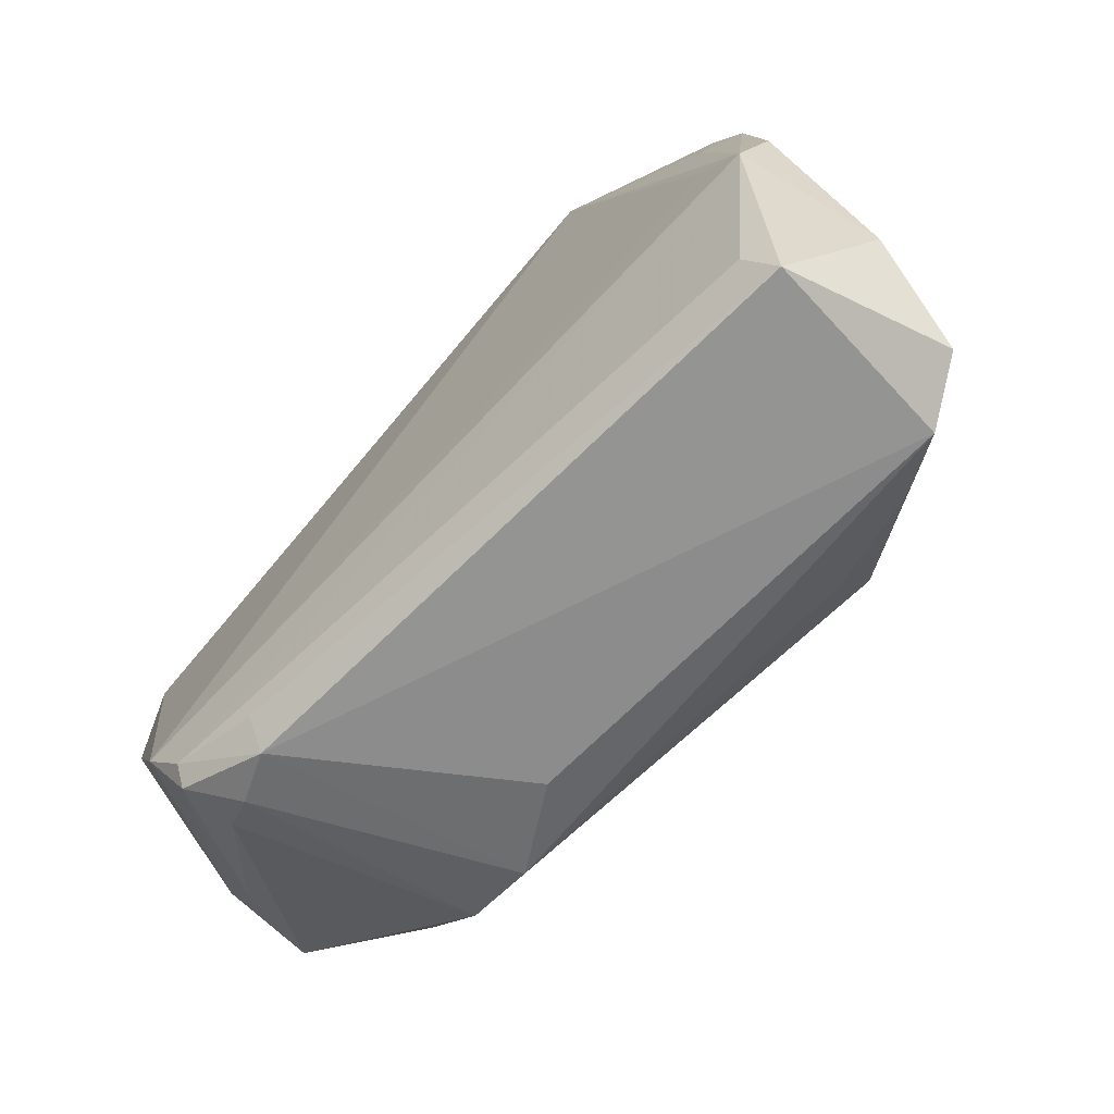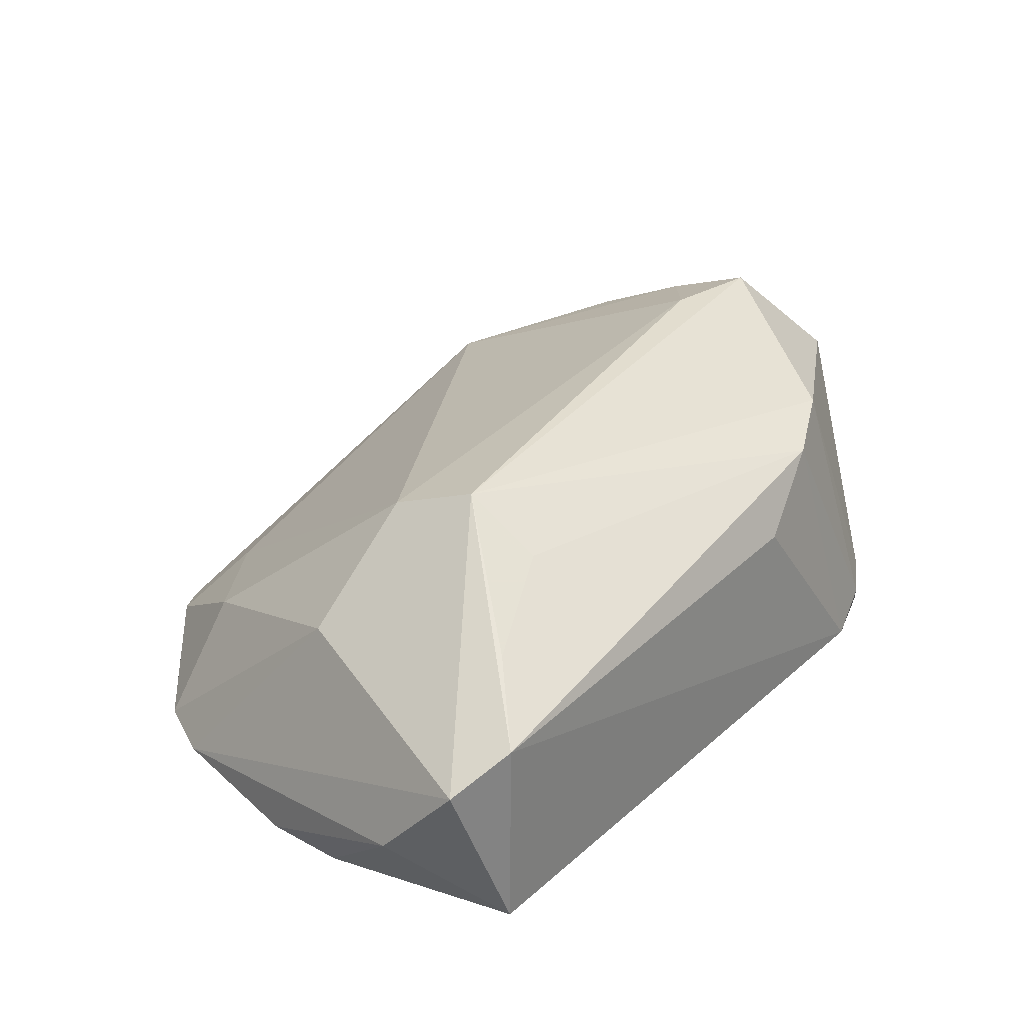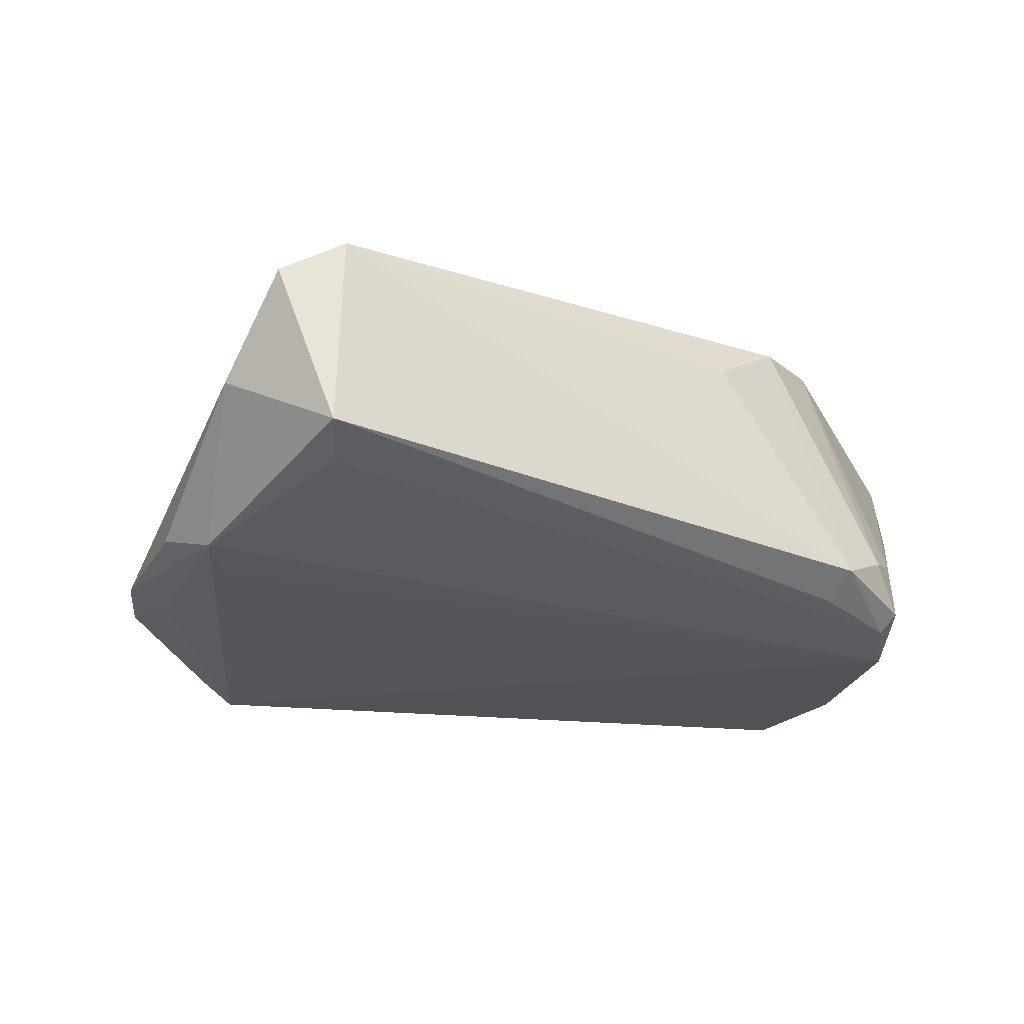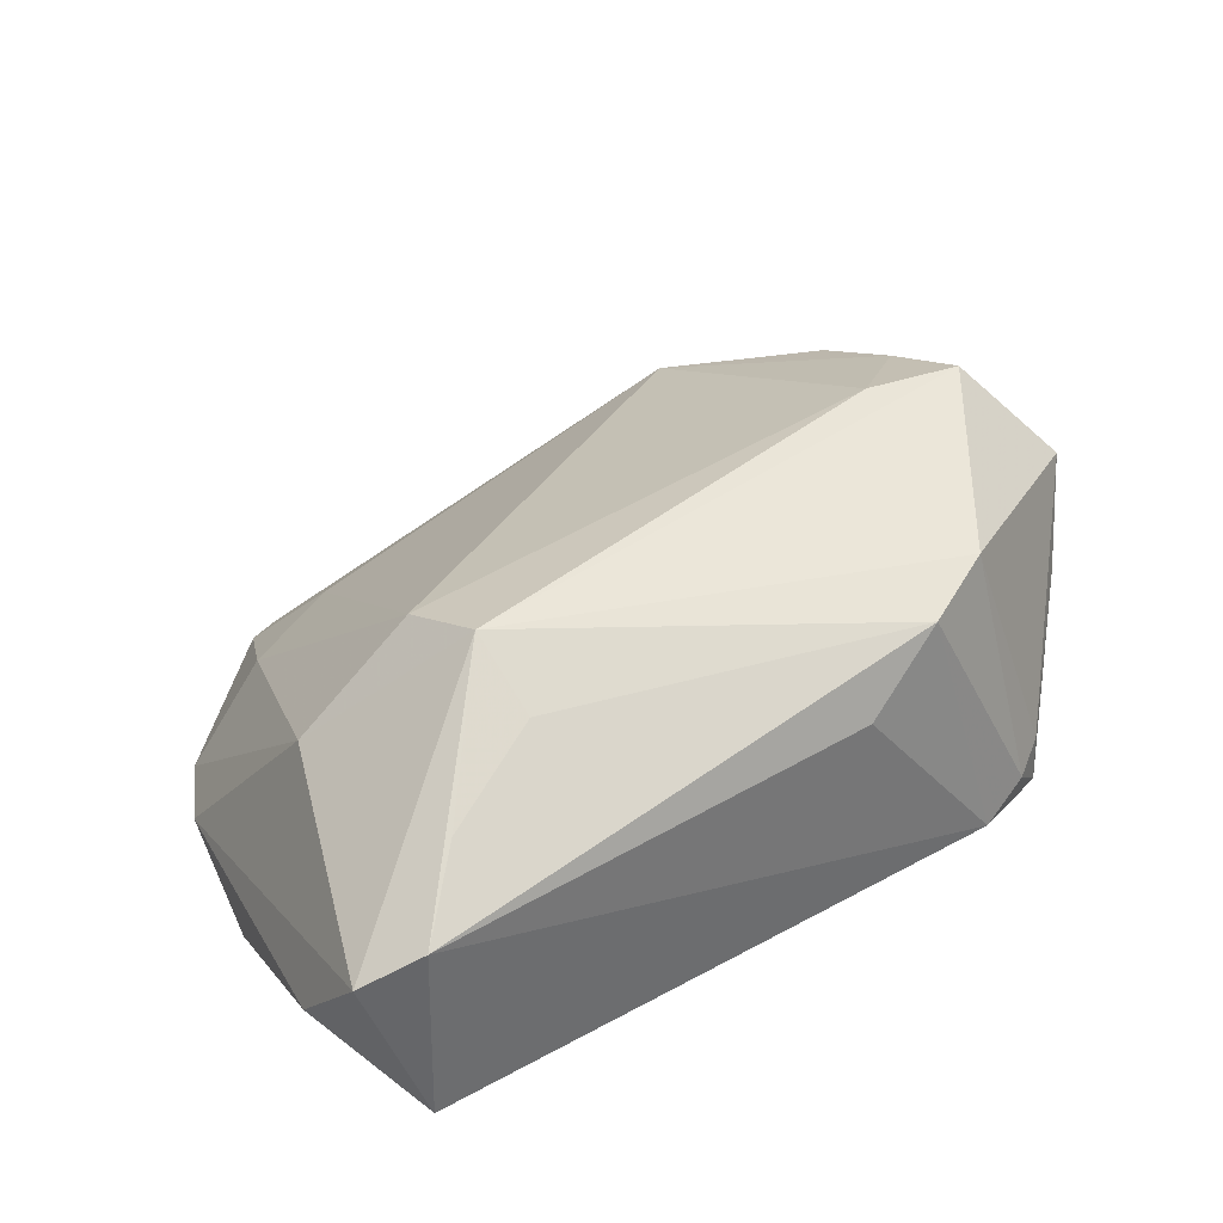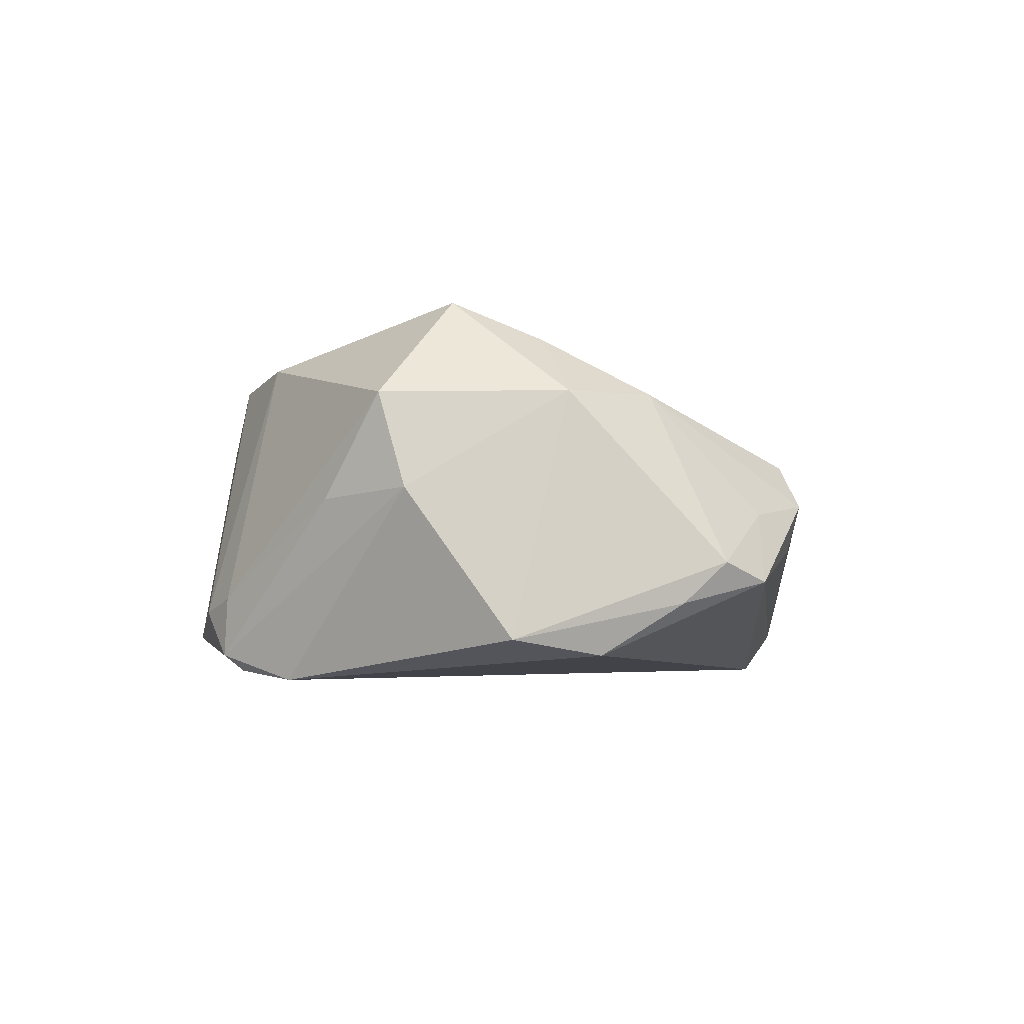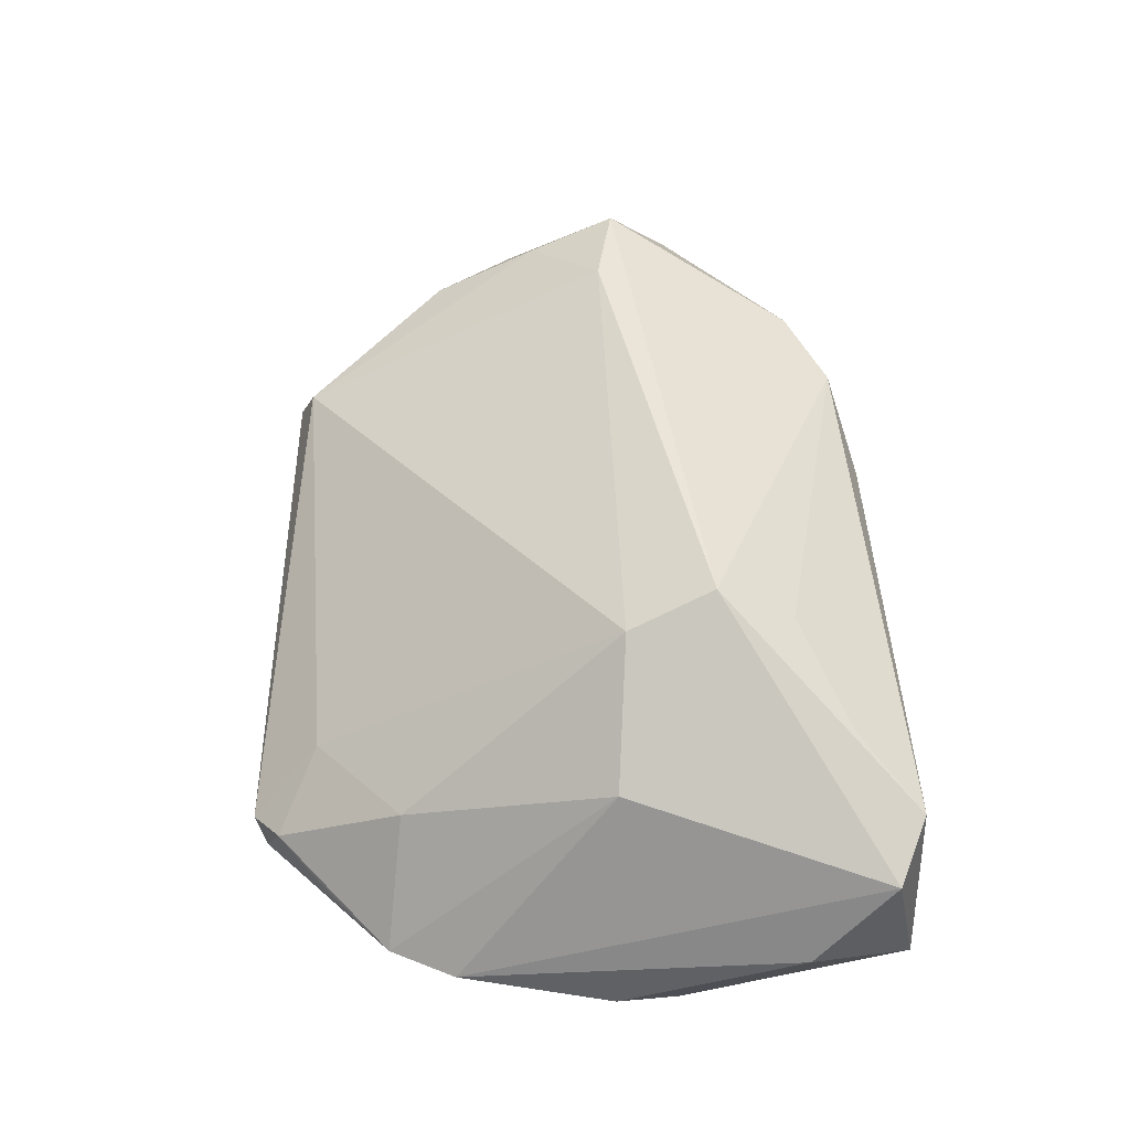
<metadata>
{"format":"obj","ext":"obj","renderer":"f3d","projection":"perspective","resolution":1024,"background":"white","views":[{"elev":-68.0,"azim":-134.8,"up":"+Y"},{"elev":32.3,"azim":-50.6,"up":"+Z"},{"elev":-25.9,"azim":-32.4,"up":"+Z"},{"elev":41.0,"azim":-33.7,"up":"+Z"},{"elev":-3.5,"azim":89.7,"up":"+Z"},{"elev":44.1,"azim":-91.5,"up":"+Z"}]}
</metadata>
<code>
v 0.0395 -0.03653 -0.01354
v -0.02654 0.03772 -0.02376
v 0.05874 -0.01309 -0.0005749
v 0.009014 -0.03965 0.007445
v -0.02903 -0.01709 0.02376
v 0.02039 -0.03641 0.01497
v -0.05307 -0.01277 -0.02367
v 0.0315 0.03524 0.003839
v 0.05444 0.01049 -0.02063
v -0.03149 -0.006383 0.01944
v 0.05325 0.02059 -0.01431
v 0.0483 0.03101 -0.01165
v -0.04189 -0.03284 0.01279
v 0.04425 -0.02812 -0.02376
v -0.04812 -0.006611 -0.02376
v 0.05368 0.006612 0.01157
v -0.04743 0.01339 -0.02165
v 0.04658 -0.007686 0.02341
v -0.03876 0.02121 -0.004711
v 0.03475 -0.03965 -0.01527
v 0.03407 0.03587 -0.007232
v -0.02347 0.03263 -0.008882
v 0.03374 -0.005429 0.02373
v 0.0281 -0.0414 -0.01854
v -0.04976 -0.04072 0.006782
v -0.0508 -0.0414 -0.0181
v -0.04591 -0.005106 0.006561
v 0.0453 0.003522 0.01895
v -0.04828 0.02318 -0.01956
v -0.02828 -0.02674 0.01796
v 0.03454 0.03739 -0.001478
v -0.04147 0.02948 -0.01887
v -0.03037 0.03955 -0.02023
v 0.05873 -0.0002442 -0.0187
v -0.03213 0.03772 -0.01647
v 0.02758 -0.03702 -0.02151
v 0.03991 -0.03682 -0.02073
v 0.05705 -0.01629 0.01096
v -0.05242 0.01481 -0.01956
v 0.04273 0.03101 -0.002965
v -0.03968 0.03123 -0.01923
v -0.057 -0.0373 0.002413
v 0.03905 -0.03448 -0.0227
v -0.05572 -0.004864 -0.0207
v -0.04756 -0.03565 -0.02031
v -0.05874 -0.02759 -0.009177
v 0.05238 0.02588 -0.009274
v 0.0454 0.01705 0.01197
v 0.05227 -0.02303 -0.001628
v 0.03078 -0.03134 0.01679
v -0.02718 0.0414 -0.01853
f 5 18 23
f 19 22 35
f 8 23 28
f 28 23 18
f 50 18 5
f 5 6 50
f 30 6 5
f 20 50 6
f 15 7 2
f 2 7 17
f 17 7 39
f 46 7 26
f 46 39 44
f 44 7 46
f 39 7 44
f 19 35 29
f 39 27 29
f 29 27 19
f 2 17 29
f 29 17 39
f 51 22 8
f 51 35 22
f 10 27 5
f 19 27 10
f 10 23 8
f 5 23 10
f 8 22 10
f 10 22 19
f 42 39 46
f 42 27 39
f 5 27 42
f 46 26 42
f 42 26 25
f 42 25 5
f 9 34 14
f 2 9 14
f 14 15 2
f 14 34 3
f 43 7 14
f 7 15 14
f 11 34 9
f 11 47 34
f 18 50 38
f 38 49 3
f 25 6 13
f 6 30 13
f 5 25 13
f 13 30 5
f 4 6 25
f 43 14 37
f 3 49 37
f 37 14 3
f 45 7 43
f 45 26 7
f 2 51 12
f 47 11 12
f 12 40 47
f 12 9 2
f 12 11 9
f 2 29 33
f 33 51 2
f 35 51 33
f 16 38 3
f 16 28 18
f 18 38 16
f 3 34 16
f 34 47 16
f 24 37 20
f 24 20 6
f 6 4 24
f 25 26 24
f 24 4 25
f 43 37 24
f 1 37 49
f 20 37 1
f 49 38 1
f 50 20 1
f 1 38 50
f 31 51 8
f 40 12 31
f 35 33 41
f 41 33 29
f 47 40 48
f 48 16 47
f 48 31 8
f 40 31 48
f 8 28 48
f 28 16 48
f 43 24 36
f 36 24 26
f 36 45 43
f 26 45 36
f 21 12 51
f 51 31 21
f 21 31 12
f 32 29 35
f 35 41 32
f 32 41 29

</code>
